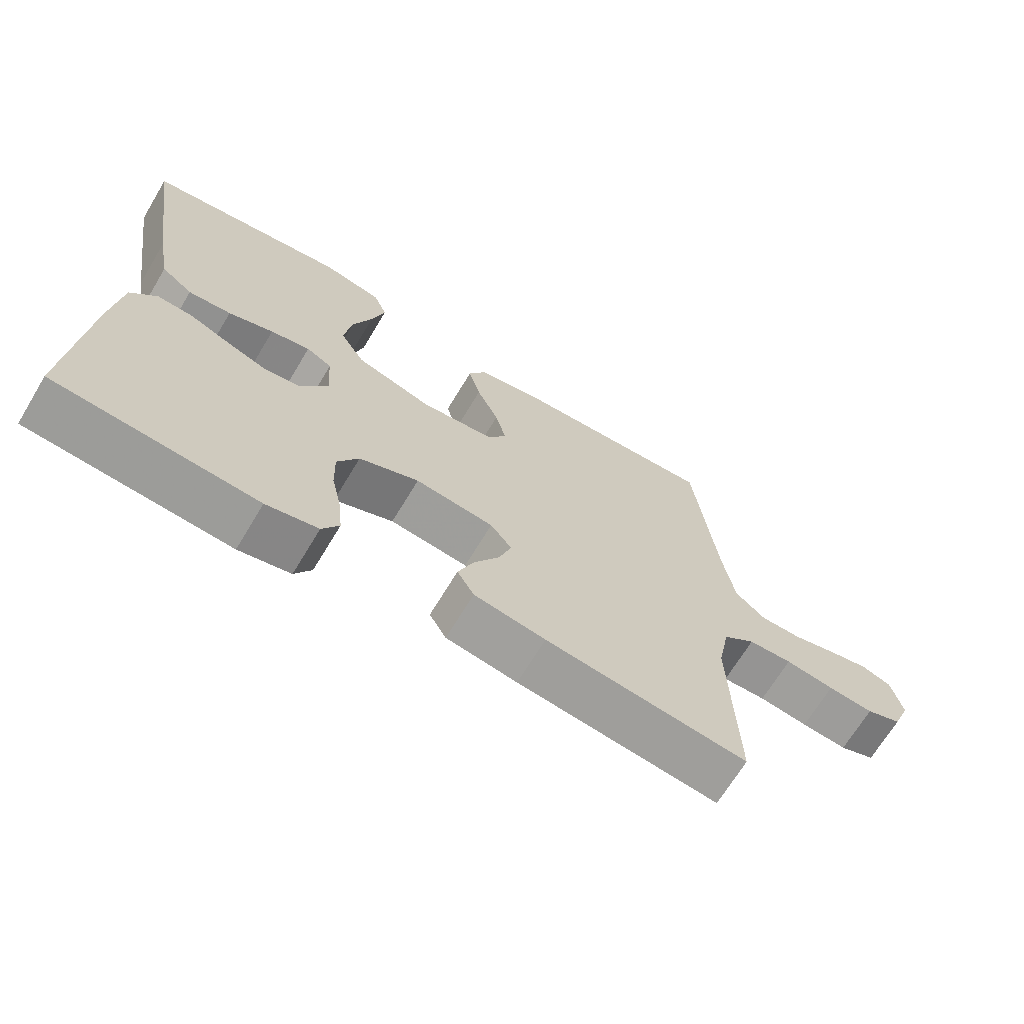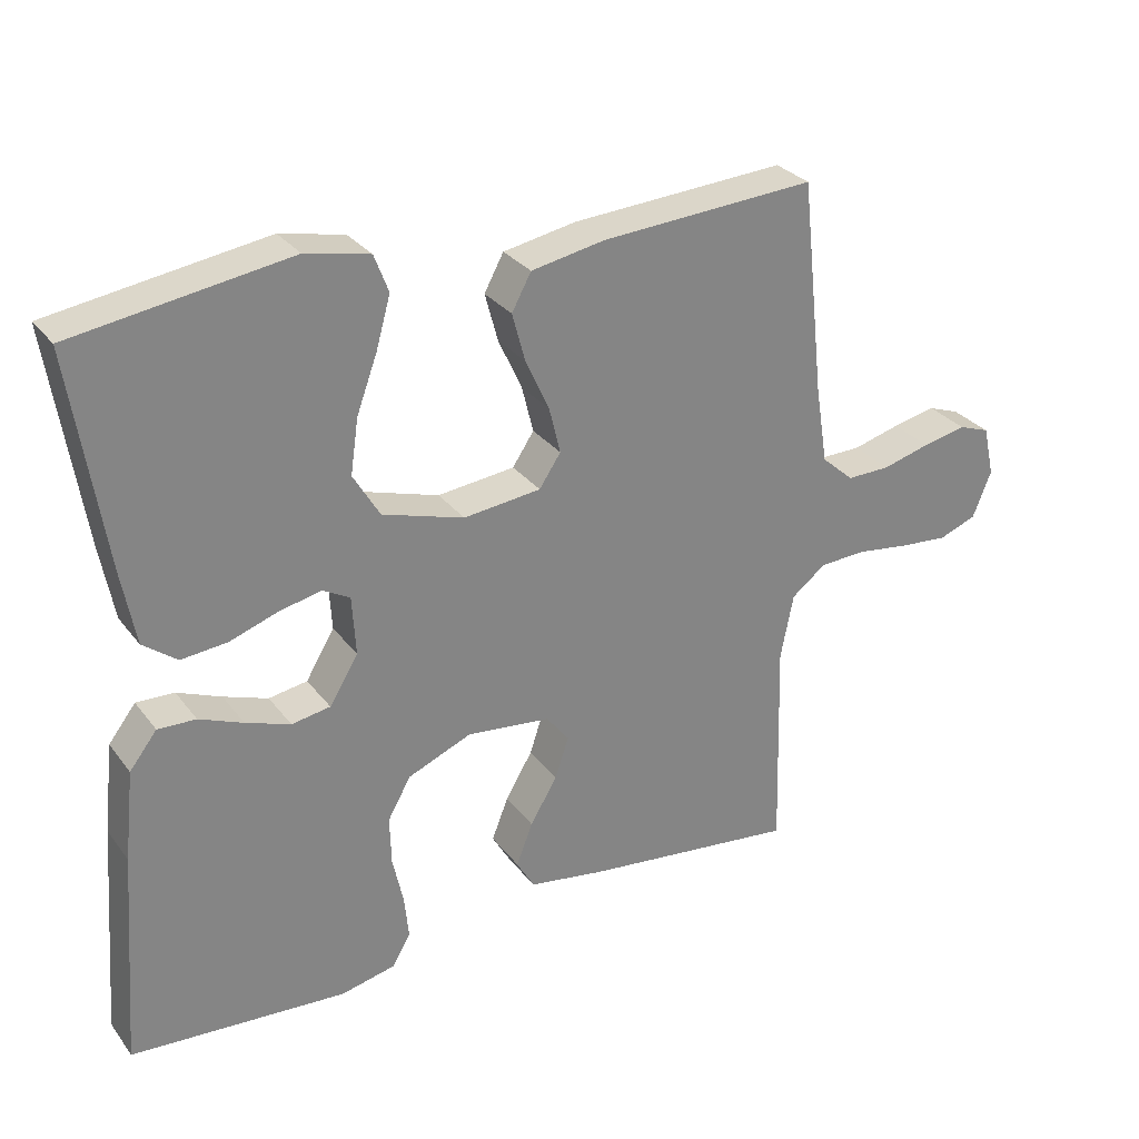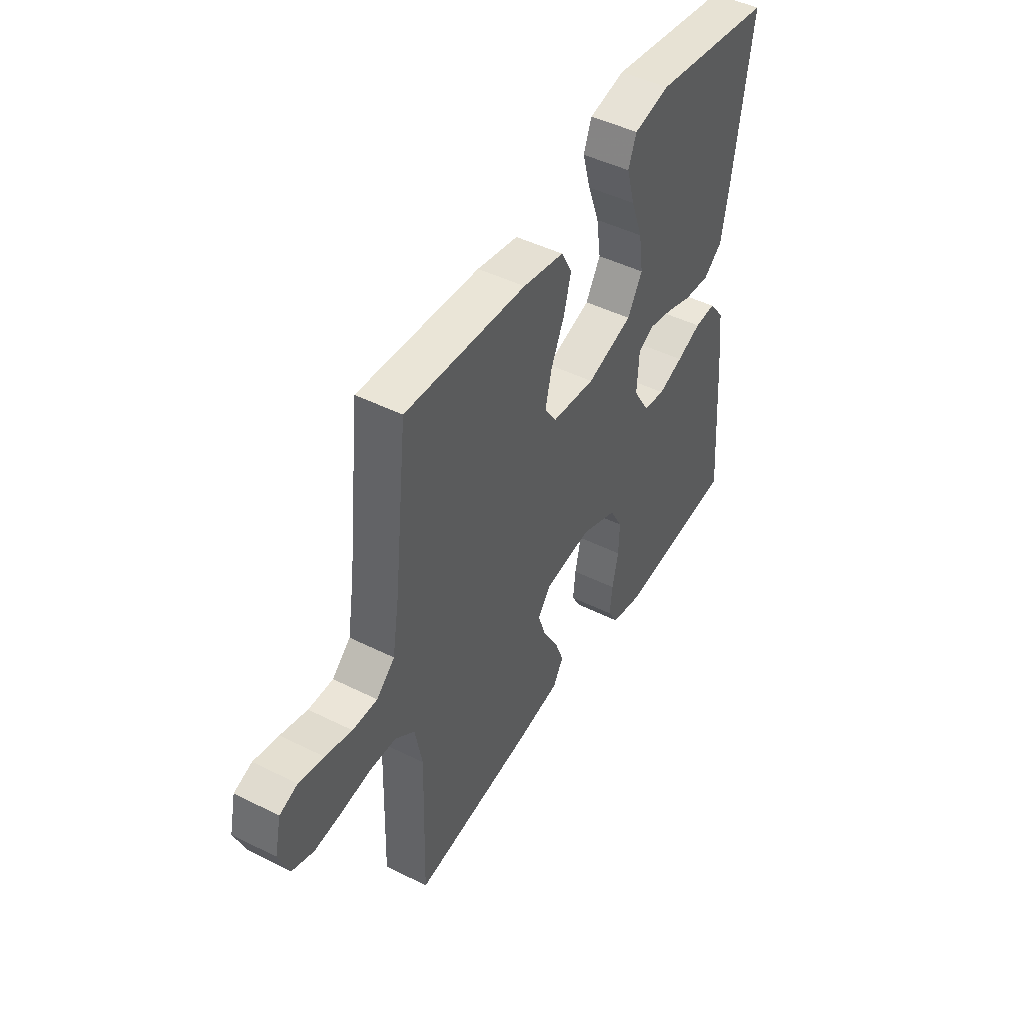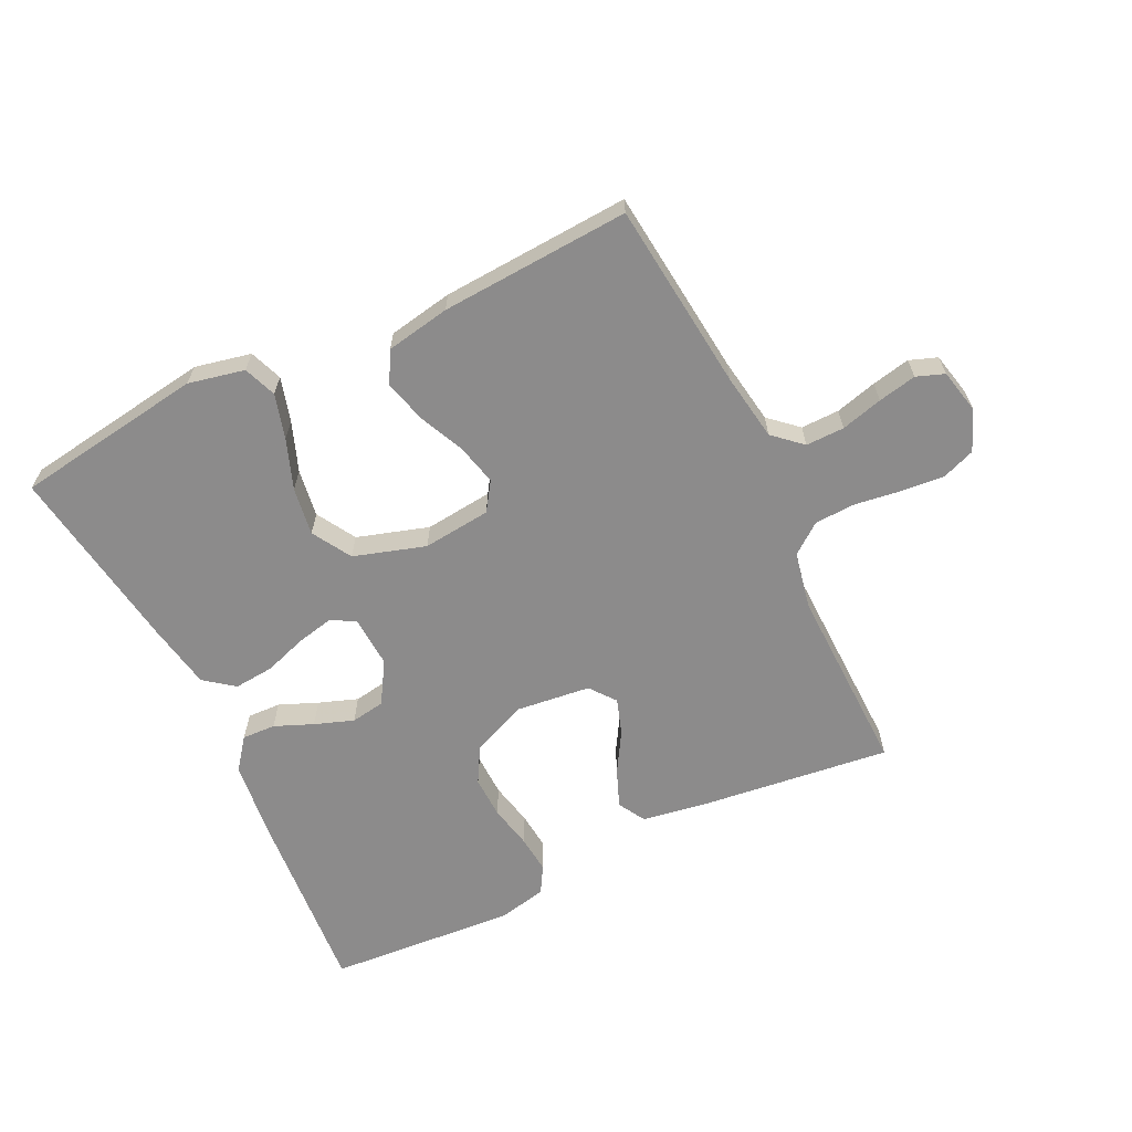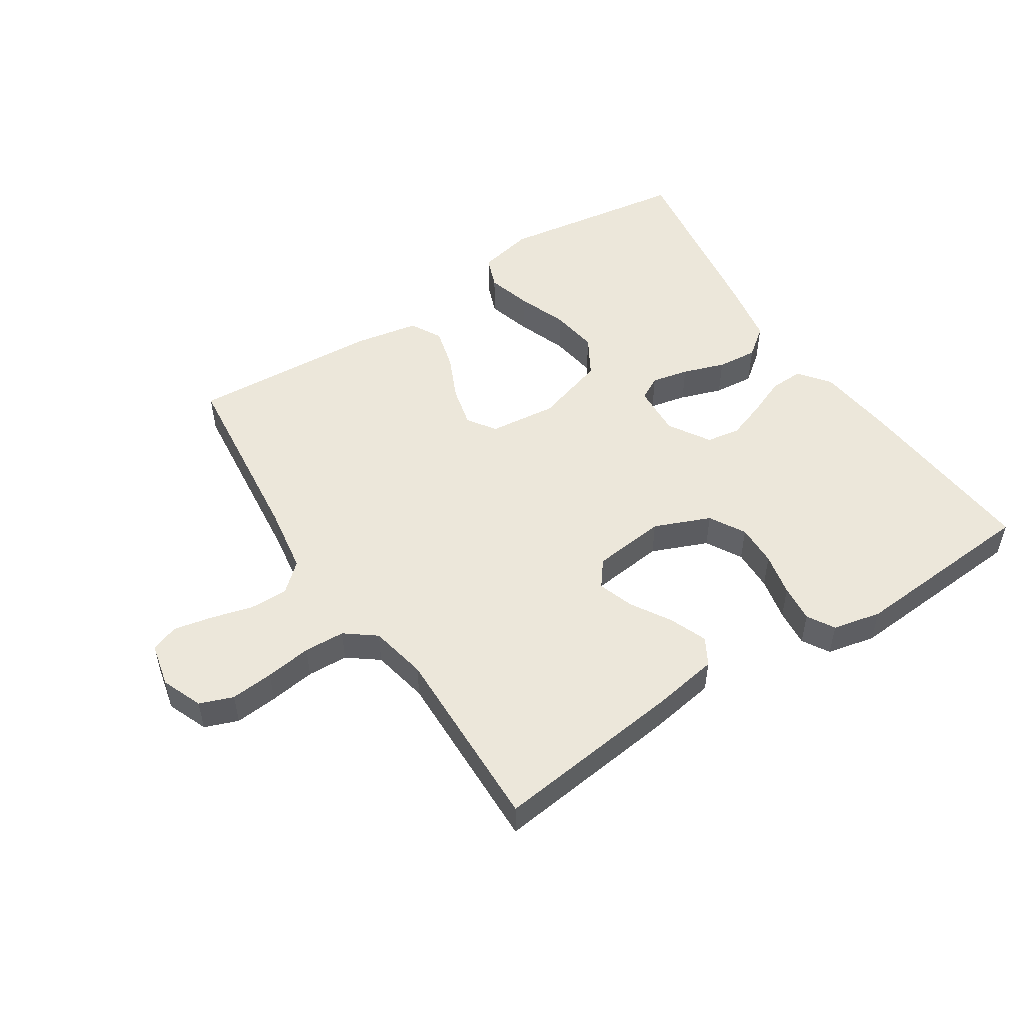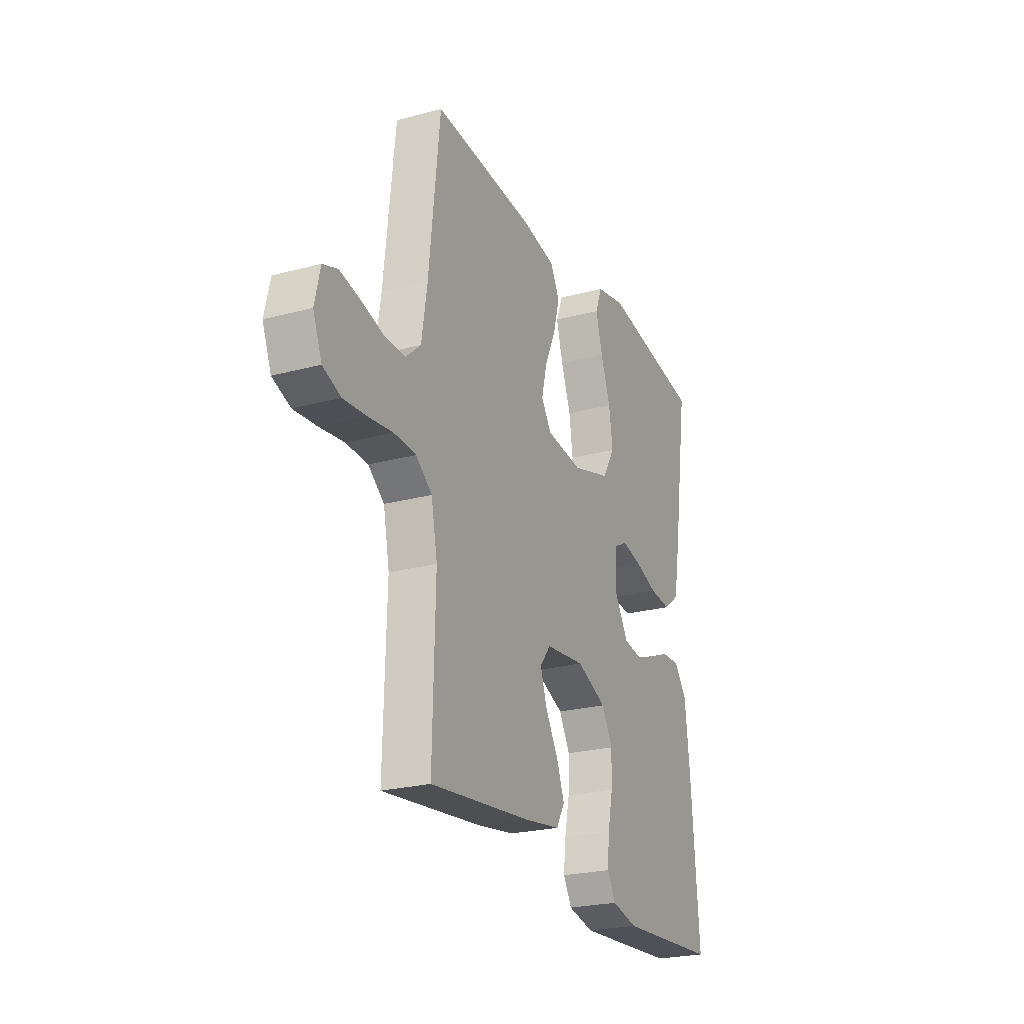
<metadata>
{"format":"obj","ext":"obj","renderer":"f3d","projection":"perspective","resolution":1024,"background":"white","views":[{"elev":-68.4,"azim":-31.1,"up":"+Z"},{"elev":29.3,"azim":-29.9,"up":"+Z"},{"elev":46.3,"azim":119.7,"up":"+Z"},{"elev":-64.0,"azim":25.6,"up":"+Y"},{"elev":51.3,"azim":146.8,"up":"+Y"},{"elev":-24.2,"azim":113.9,"up":"+Z"}]}
</metadata>
<code>
v -0.5 0.07 0.5
v -0.2 0.07 0.545
v -0.111 0.07 0.526
v -0.091 0.07 0.474
v -0.111 0.07 0.403
v -0.14 0.07 0.324
v -0.151 0.07 0.248
v -0.114 0.07 0.186
v 0 0.07 0.151
v 0.108 0.07 0.163
v 0.138 0.07 0.208
v 0.122 0.07 0.273
v 0.089 0.07 0.345
v 0.071 0.07 0.412
v 0.098 0.07 0.462
v 0.2 0.07 0.481
v 0.5 0.07 0.5
v 0.533 0.07 0.2
v 0.55 0.07 0.094
v 0.595 0.07 0.054
v 0.656 0.07 0.055
v 0.722 0.07 0.073
v 0.783 0.07 0.086
v 0.827 0.07 0.07
v 0.843 0.07 0
v 0.817 0.07 -0.065
v 0.764 0.07 -0.085
v 0.696 0.07 -0.079
v 0.623 0.07 -0.069
v 0.558 0.07 -0.072
v 0.51 0.07 -0.109
v 0.492 0.07 -0.2
v 0.5 0.07 -0.5
v 0.2 0.07 -0.465
v 0.094 0.07 -0.448
v 0.069 0.07 -0.405
v 0.092 0.07 -0.346
v 0.13 0.07 -0.282
v 0.149 0.07 -0.225
v 0.117 0.07 -0.184
v 0 0.07 -0.171
v -0.089 0.07 -0.208
v -0.121 0.07 -0.265
v -0.119 0.07 -0.332
v -0.104 0.07 -0.401
v -0.098 0.07 -0.461
v -0.123 0.07 -0.504
v -0.2 0.07 -0.521
v -0.5 0.07 -0.5
v -0.477 0.07 -0.2
v -0.463 0.07 -0.075
v -0.425 0.07 -0.026
v -0.372 0.07 -0.028
v -0.311 0.07 -0.053
v -0.249 0.07 -0.075
v -0.195 0.07 -0.066
v -0.155 0.07 0
v -0.16 0.07 0.082
v -0.198 0.07 0.103
v -0.257 0.07 0.09
v -0.324 0.07 0.067
v -0.388 0.07 0.061
v -0.435 0.07 0.097
v -0.454 0.07 0.2
v -0.5 0 0.5
v -0.2 0 0.545
v -0.111 0 0.526
v -0.091 0 0.474
v -0.111 0 0.403
v -0.14 0 0.324
v -0.151 0 0.248
v -0.114 0 0.186
v 0 0 0.151
v 0.108 0 0.163
v 0.138 0 0.208
v 0.122 0 0.273
v 0.089 0 0.345
v 0.071 0 0.412
v 0.098 0 0.462
v 0.2 0 0.481
v 0.5 0 0.5
v 0.533 0 0.2
v 0.55 0 0.094
v 0.595 0 0.054
v 0.656 0 0.055
v 0.722 0 0.073
v 0.783 0 0.086
v 0.827 0 0.07
v 0.843 0 0
v 0.817 0 -0.065
v 0.764 0 -0.085
v 0.696 0 -0.079
v 0.623 0 -0.069
v 0.558 0 -0.072
v 0.51 0 -0.109
v 0.492 0 -0.2
v 0.5 0 -0.5
v 0.2 0 -0.465
v 0.094 0 -0.448
v 0.069 0 -0.405
v 0.092 0 -0.346
v 0.13 0 -0.282
v 0.149 0 -0.225
v 0.117 0 -0.184
v 0 0 -0.171
v -0.089 0 -0.208
v -0.121 0 -0.265
v -0.119 0 -0.332
v -0.104 0 -0.401
v -0.098 0 -0.461
v -0.123 0 -0.504
v -0.2 0 -0.521
v -0.5 0 -0.5
v -0.477 0 -0.2
v -0.463 0 -0.075
v -0.425 0 -0.026
v -0.372 0 -0.028
v -0.311 0 -0.053
v -0.249 0 -0.075
v -0.195 0 -0.066
v -0.155 0 0
v -0.16 0 0.082
v -0.198 0 0.103
v -0.257 0 0.09
v -0.324 0 0.067
v -0.388 0 0.061
v -0.435 0 0.097
v -0.454 0 0.2
f 60 61 62 63
f 59 60 63 64
f 51 52 53 54
f 51 54 55
f 50 51 55
f 49 50 55 56
f 47 48 49 56
f 44 45 46 47
f 43 44 47 56
f 35 36 37 38
f 35 38 39
f 32 33 34 35
f 31 32 35 39
f 30 31 39 40
f 26 27 28 29
f 24 25 26 29
f 24 29 30
f 21 22 23 24
f 21 24 30 40
f 15 16 17 18
f 15 18 19
f 12 13 14 15
f 11 12 15 19
f 10 11 19 20
f 3 4 5 6
f 3 6 7
f 2 3 7
f 59 64 1 2
f 58 59 2 7
f 57 58 7 8
f 42 43 56 57
f 41 42 57 8
f 20 21 40 41
f 9 10 20 41
f 8 9 41
f 127 126 125 124
f 128 127 124 123
f 118 117 116 115
f 119 118 115
f 119 115 114
f 120 119 114 113
f 120 113 112 111
f 111 110 109 108
f 120 111 108 107
f 102 101 100 99
f 103 102 99
f 99 98 97 96
f 103 99 96 95
f 104 103 95 94
f 93 92 91 90
f 93 90 89 88
f 94 93 88
f 88 87 86 85
f 104 94 88 85
f 82 81 80 79
f 83 82 79
f 79 78 77 76
f 83 79 76 75
f 84 83 75 74
f 70 69 68 67
f 71 70 67
f 71 67 66
f 66 65 128 123
f 71 66 123 122
f 72 71 122 121
f 121 120 107 106
f 72 121 106 105
f 105 104 85 84
f 105 84 74 73
f 105 73 72
f 1 65 66 2
f 2 66 67 3
f 3 67 68 4
f 4 68 69 5
f 5 69 70 6
f 6 70 71 7
f 7 71 72 8
f 8 72 73 9
f 9 73 74 10
f 10 74 75 11
f 11 75 76 12
f 12 76 77 13
f 13 77 78 14
f 14 78 79 15
f 15 79 80 16
f 16 80 81 17
f 17 81 82 18
f 18 82 83 19
f 19 83 84 20
f 20 84 85 21
f 21 85 86 22
f 22 86 87 23
f 23 87 88 24
f 24 88 89 25
f 25 89 90 26
f 26 90 91 27
f 27 91 92 28
f 28 92 93 29
f 29 93 94 30
f 30 94 95 31
f 31 95 96 32
f 32 96 97 33
f 33 97 98 34
f 34 98 99 35
f 35 99 100 36
f 36 100 101 37
f 37 101 102 38
f 38 102 103 39
f 39 103 104 40
f 40 104 105 41
f 41 105 106 42
f 42 106 107 43
f 43 107 108 44
f 44 108 109 45
f 45 109 110 46
f 46 110 111 47
f 47 111 112 48
f 48 112 113 49
f 49 113 114 50
f 50 114 115 51
f 51 115 116 52
f 52 116 117 53
f 53 117 118 54
f 54 118 119 55
f 55 119 120 56
f 56 120 121 57
f 57 121 122 58
f 58 122 123 59
f 59 123 124 60
f 60 124 125 61
f 61 125 126 62
f 62 126 127 63
f 63 127 128 64
f 64 128 65 1

</code>
